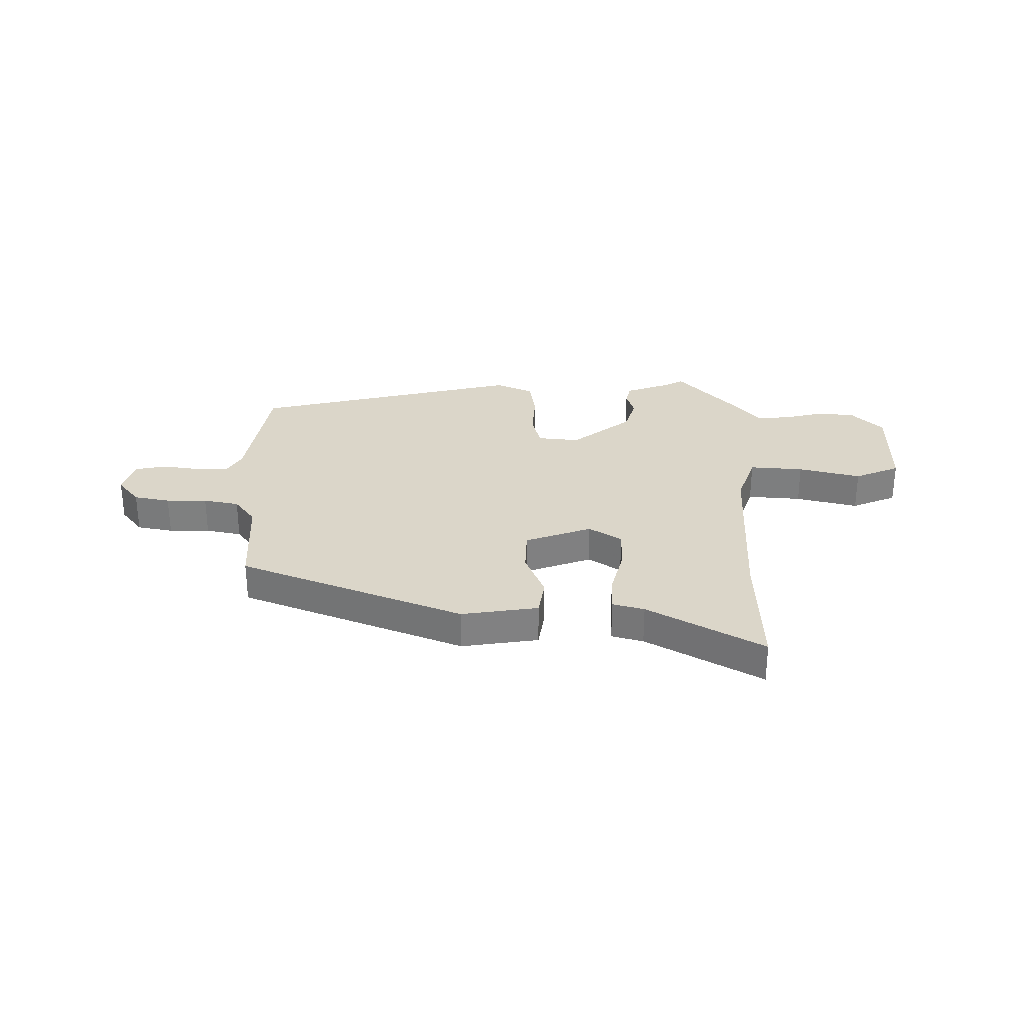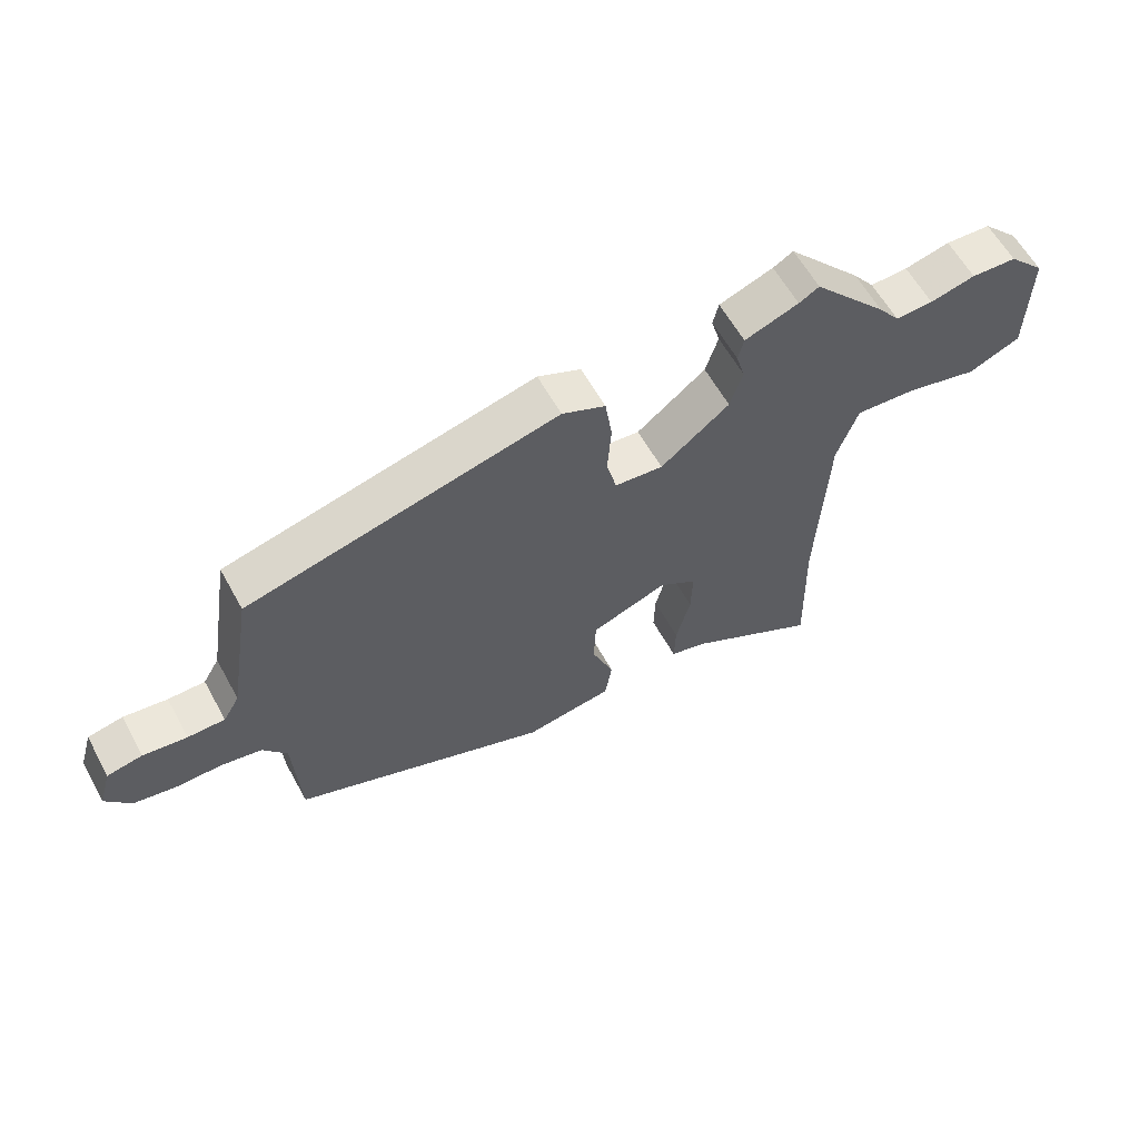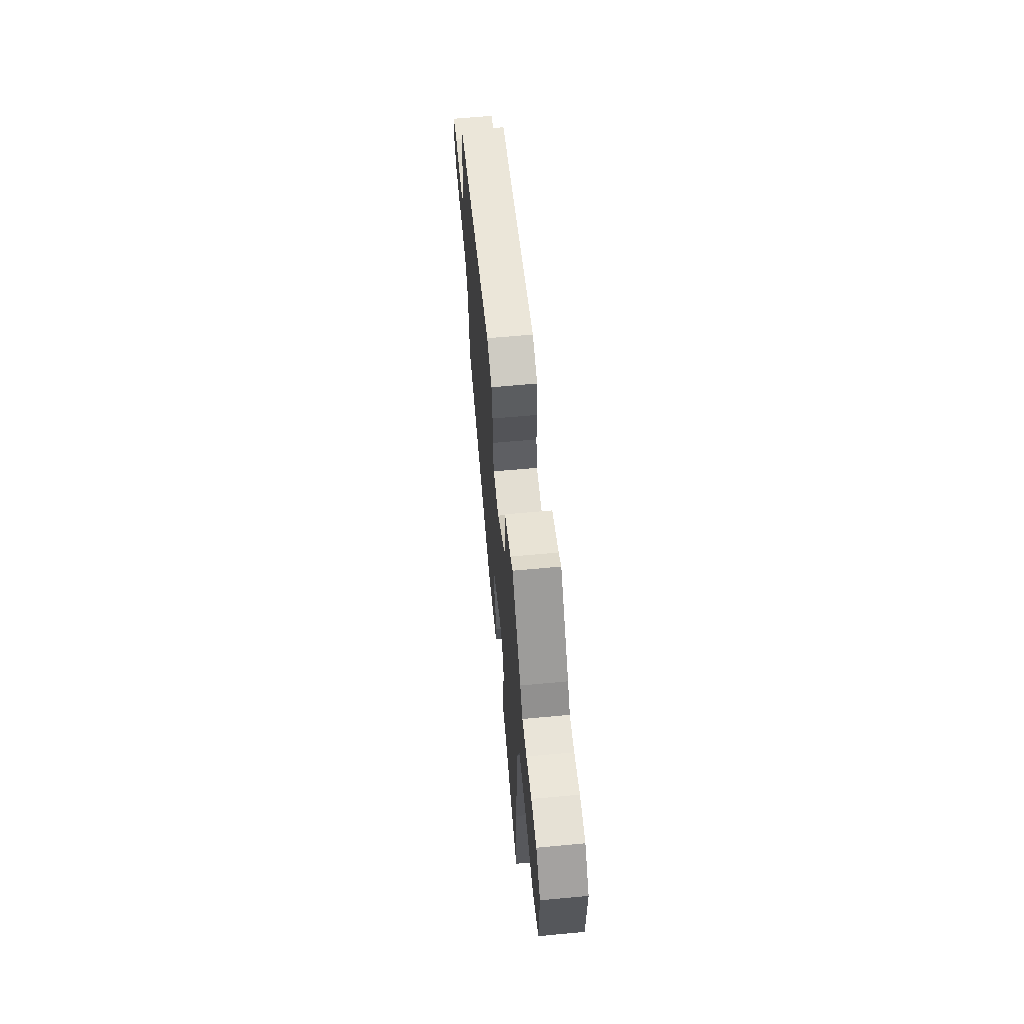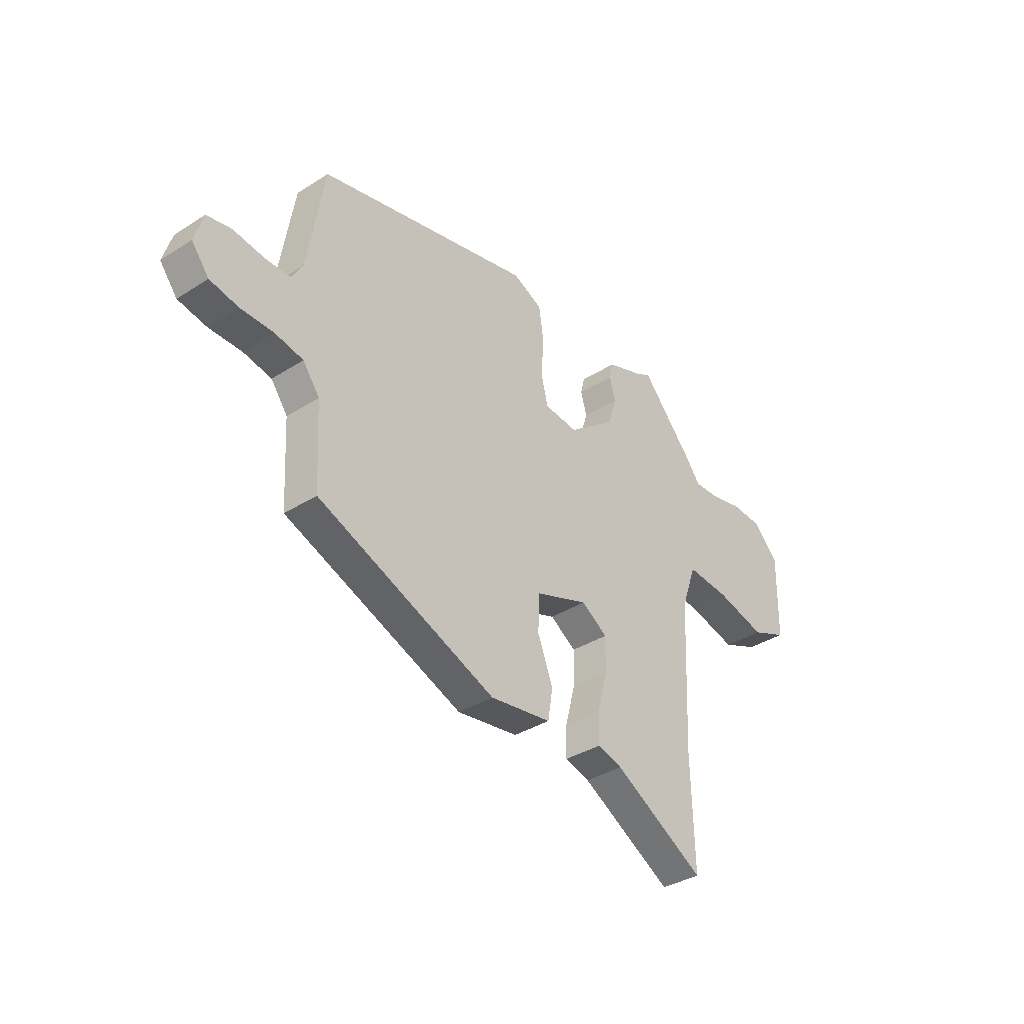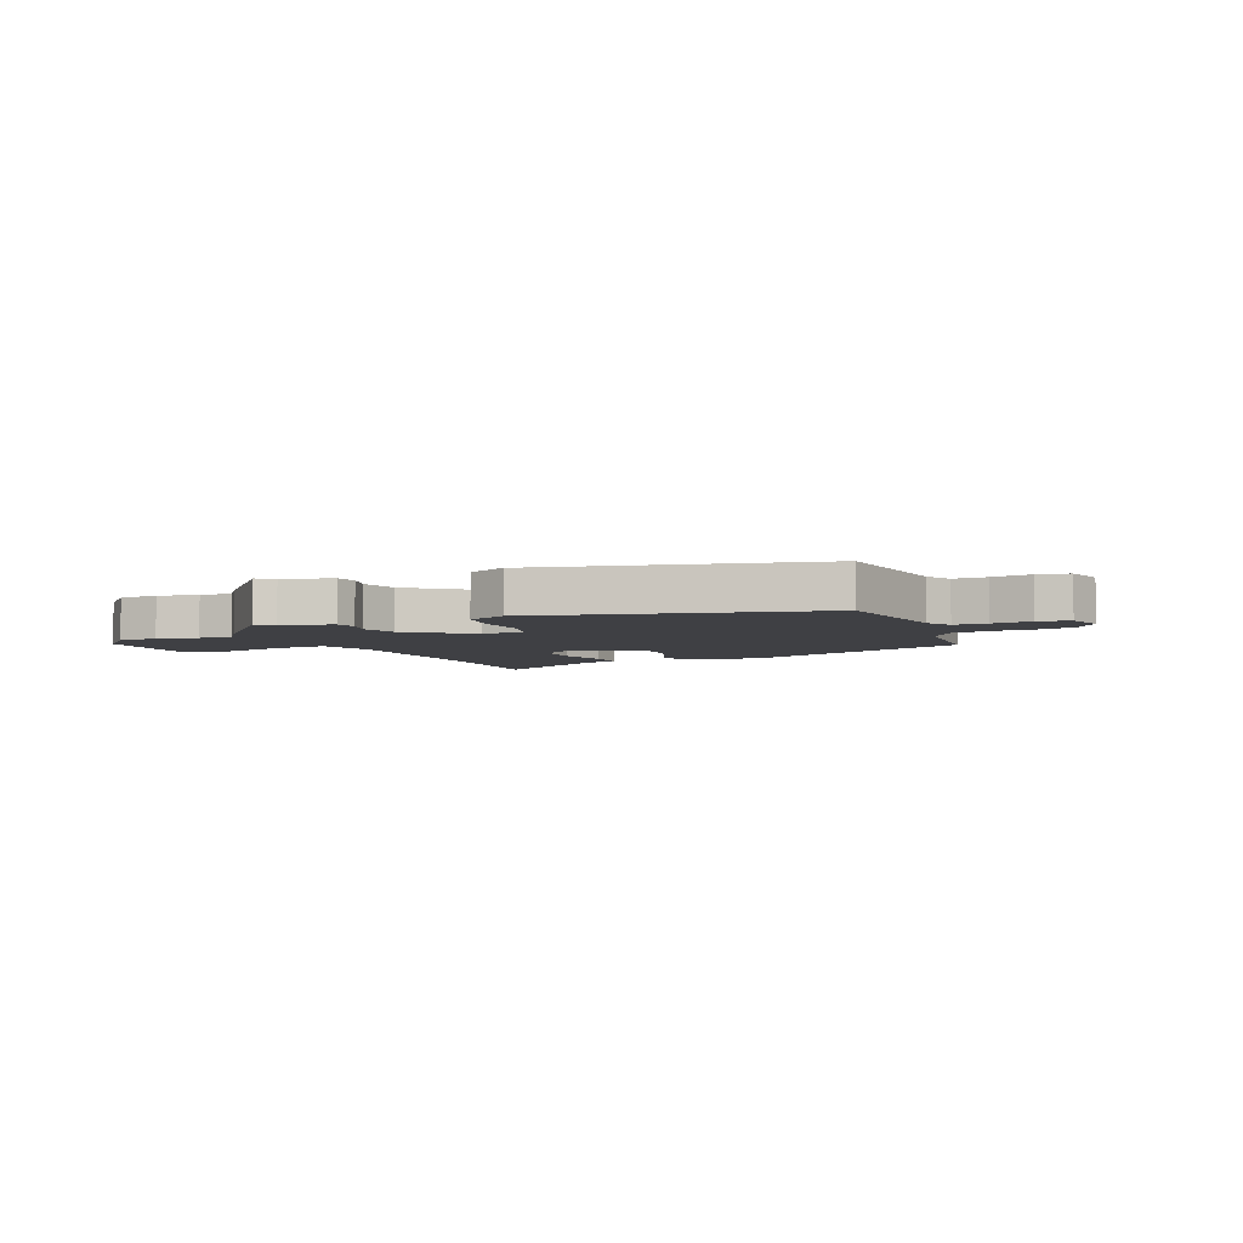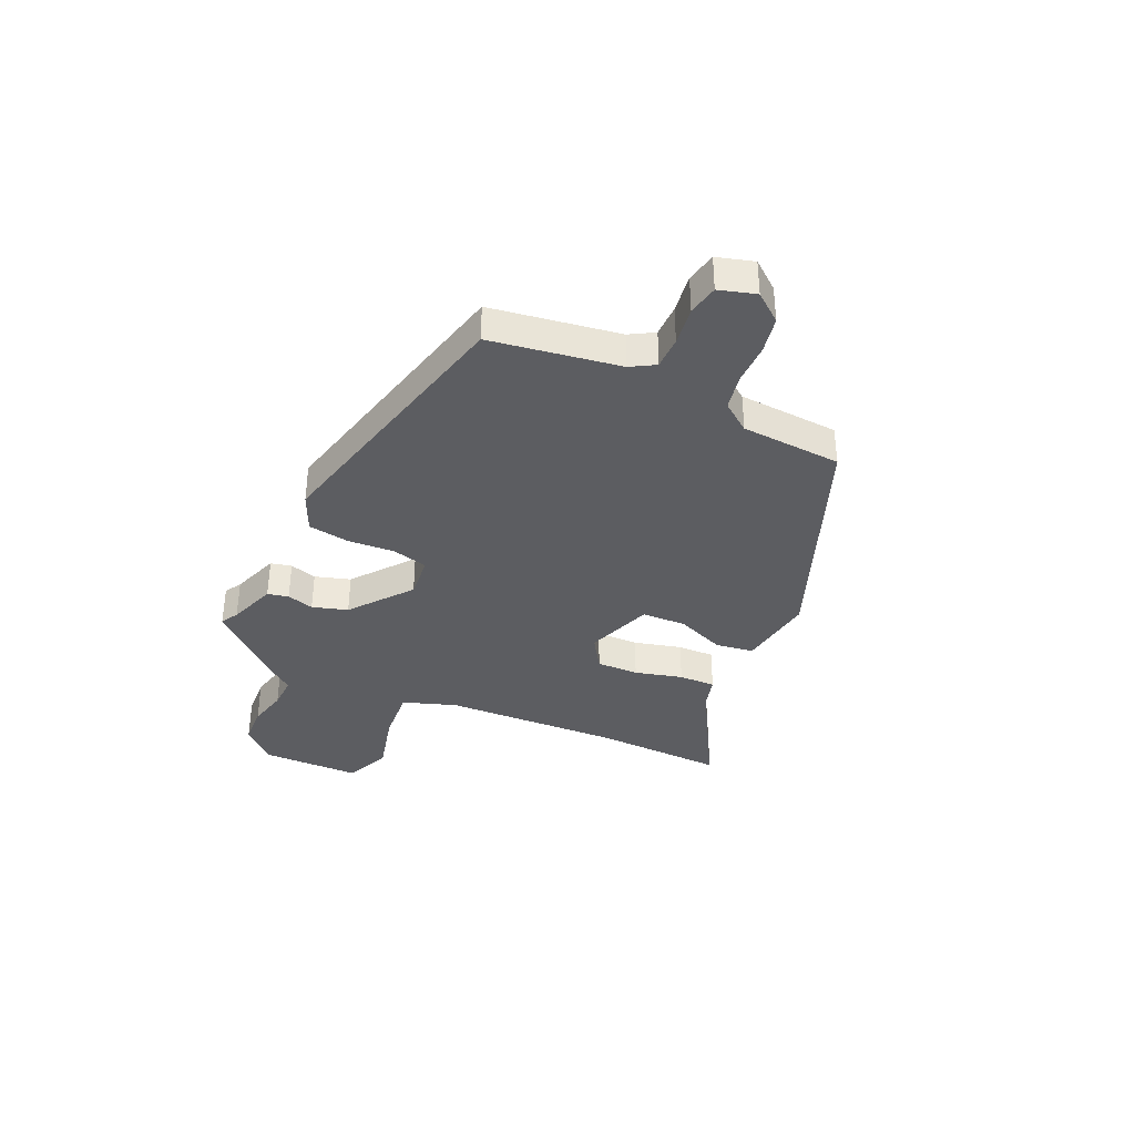
<metadata>
{"format":"obj","ext":"obj","renderer":"f3d","projection":"perspective","resolution":1024,"background":"white","views":[{"elev":30.0,"azim":-179.7,"up":"+Y"},{"elev":60.4,"azim":151.2,"up":"+Z"},{"elev":61.8,"azim":-95.4,"up":"+Z"},{"elev":-36.1,"azim":129.8,"up":"+Z"},{"elev":-5.1,"azim":23.1,"up":"+Y"},{"elev":-36.7,"azim":65.2,"up":"+Y"}]}
</metadata>
<code>
v -0.428 0.07 0.482
v -0.396 0.07 0.464
v -0.31 0.07 0.433
v -0.301 0.07 0.395
v -0.315 0.07 0.346
v -0.295 0.07 0.282
v -0.185 0.07 0.196
v -0.108 0.07 0.204
v -0.092 0.07 0.268
v -0.098 0.07 0.354
v -0.087 0.07 0.429
v -0.018 0.07 0.46
v 0.476 0.07 0.342
v 0.514 0.07 0.108
v 0.54 0.07 0.064
v 0.599 0.07 0.064
v 0.669 0.07 0.074
v 0.725 0.07 0.063
v 0.745 0.07 -0.004
v 0.705 0.07 -0.055
v 0.639 0.07 -0.068
v 0.564 0.07 -0.068
v 0.499 0.07 -0.081
v 0.461 0.07 -0.133
v 0.451 0.07 -0.316
v 0.041 0.07 -0.479
v -0.1 0.07 -0.458
v -0.111 0.07 -0.389
v -0.076 0.07 -0.3
v -0.079 0.07 -0.219
v -0.201 0.07 -0.175
v -0.261 0.07 -0.214
v -0.259 0.07 -0.291
v -0.236 0.07 -0.378
v -0.234 0.07 -0.445
v -0.292 0.07 -0.461
v -0.502 0.07 -0.581
v -0.496 0.07 -0.343
v -0.511 0.07 -0.02
v -0.545 0.07 0.077
v -0.644 0.07 0.069
v -0.758 0.07 0.04
v -0.841 0.07 0.075
v -0.844 0.07 0.257
v -0.786 0.07 0.317
v -0.714 0.07 0.321
v -0.642 0.07 0.304
v -0.582 0.07 0.302
v -0.548 0.07 0.347
v -0.428 0 0.482
v -0.396 0 0.464
v -0.31 0 0.433
v -0.301 0 0.395
v -0.315 0 0.346
v -0.295 0 0.282
v -0.185 0 0.196
v -0.108 0 0.204
v -0.092 0 0.268
v -0.098 0 0.354
v -0.087 0 0.429
v -0.018 0 0.46
v 0.476 0 0.342
v 0.514 0 0.108
v 0.54 0 0.064
v 0.599 0 0.064
v 0.669 0 0.074
v 0.725 0 0.063
v 0.745 0 -0.004
v 0.705 0 -0.055
v 0.639 0 -0.068
v 0.564 0 -0.068
v 0.499 0 -0.081
v 0.461 0 -0.133
v 0.451 0 -0.316
v 0.041 0 -0.479
v -0.1 0 -0.458
v -0.111 0 -0.389
v -0.076 0 -0.3
v -0.079 0 -0.219
v -0.201 0 -0.175
v -0.261 0 -0.214
v -0.259 0 -0.291
v -0.236 0 -0.378
v -0.234 0 -0.445
v -0.292 0 -0.461
v -0.502 0 -0.581
v -0.496 0 -0.343
v -0.511 0 -0.02
v -0.545 0 0.077
v -0.644 0 0.069
v -0.758 0 0.04
v -0.841 0 0.075
v -0.844 0 0.257
v -0.786 0 0.317
v -0.714 0 0.321
v -0.642 0 0.304
v -0.582 0 0.302
v -0.548 0 0.347
f 48 49 1 2
f 45 46 47
f 44 45 47
f 43 44 47
f 42 43 47
f 41 42 47
f 40 41 47 48
f 3 4 5
f 2 3 5
f 48 2 5
f 40 48 5
f 39 40 5
f 36 37 38
f 36 38 39
f 35 36 39
f 34 35 39
f 33 34 39
f 39 5 6
f 33 39 6
f 32 33 6
f 27 28 29
f 26 27 29
f 25 26 29
f 24 25 29
f 23 24 29 30
f 20 21 22
f 19 20 22
f 18 19 22
f 17 18 22
f 16 17 22
f 15 16 22 23
f 23 30 31
f 15 23 31
f 14 15 31
f 12 13 14
f 11 12 14
f 10 11 14
f 9 10 14
f 31 32 6 7
f 8 9 14 31
f 7 8 31
f 51 50 98 97
f 96 95 94
f 96 94 93
f 96 93 92
f 96 92 91
f 96 91 90
f 97 96 90 89
f 54 53 52
f 54 52 51
f 54 51 97
f 54 97 89
f 54 89 88
f 87 86 85
f 88 87 85
f 88 85 84
f 88 84 83
f 88 83 82
f 55 54 88
f 55 88 82
f 55 82 81
f 78 77 76
f 78 76 75
f 78 75 74
f 78 74 73
f 79 78 73 72
f 71 70 69
f 71 69 68
f 71 68 67
f 71 67 66
f 71 66 65
f 72 71 65 64
f 80 79 72
f 80 72 64
f 80 64 63
f 63 62 61
f 63 61 60
f 63 60 59
f 63 59 58
f 56 55 81 80
f 80 63 58 57
f 80 57 56
f 1 50 51 2
f 2 51 52 3
f 3 52 53 4
f 4 53 54 5
f 5 54 55 6
f 6 55 56 7
f 7 56 57 8
f 8 57 58 9
f 9 58 59 10
f 10 59 60 11
f 11 60 61 12
f 12 61 62 13
f 13 62 63 14
f 14 63 64 15
f 15 64 65 16
f 16 65 66 17
f 17 66 67 18
f 18 67 68 19
f 19 68 69 20
f 20 69 70 21
f 21 70 71 22
f 22 71 72 23
f 23 72 73 24
f 24 73 74 25
f 25 74 75 26
f 26 75 76 27
f 27 76 77 28
f 28 77 78 29
f 29 78 79 30
f 30 79 80 31
f 31 80 81 32
f 32 81 82 33
f 33 82 83 34
f 34 83 84 35
f 35 84 85 36
f 36 85 86 37
f 37 86 87 38
f 38 87 88 39
f 39 88 89 40
f 40 89 90 41
f 41 90 91 42
f 42 91 92 43
f 43 92 93 44
f 44 93 94 45
f 45 94 95 46
f 46 95 96 47
f 47 96 97 48
f 48 97 98 49
f 49 98 50 1

</code>
